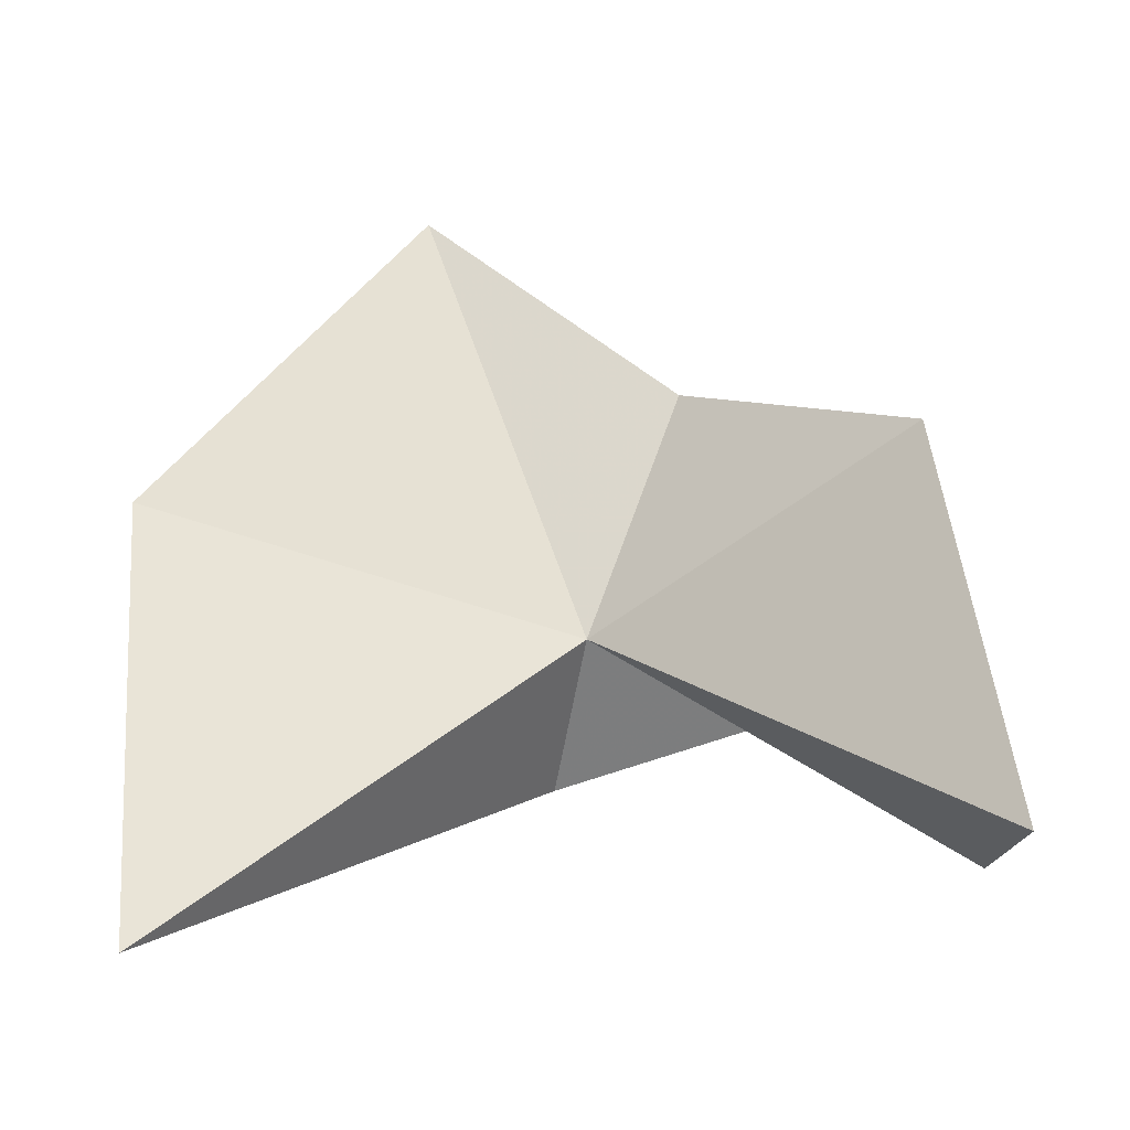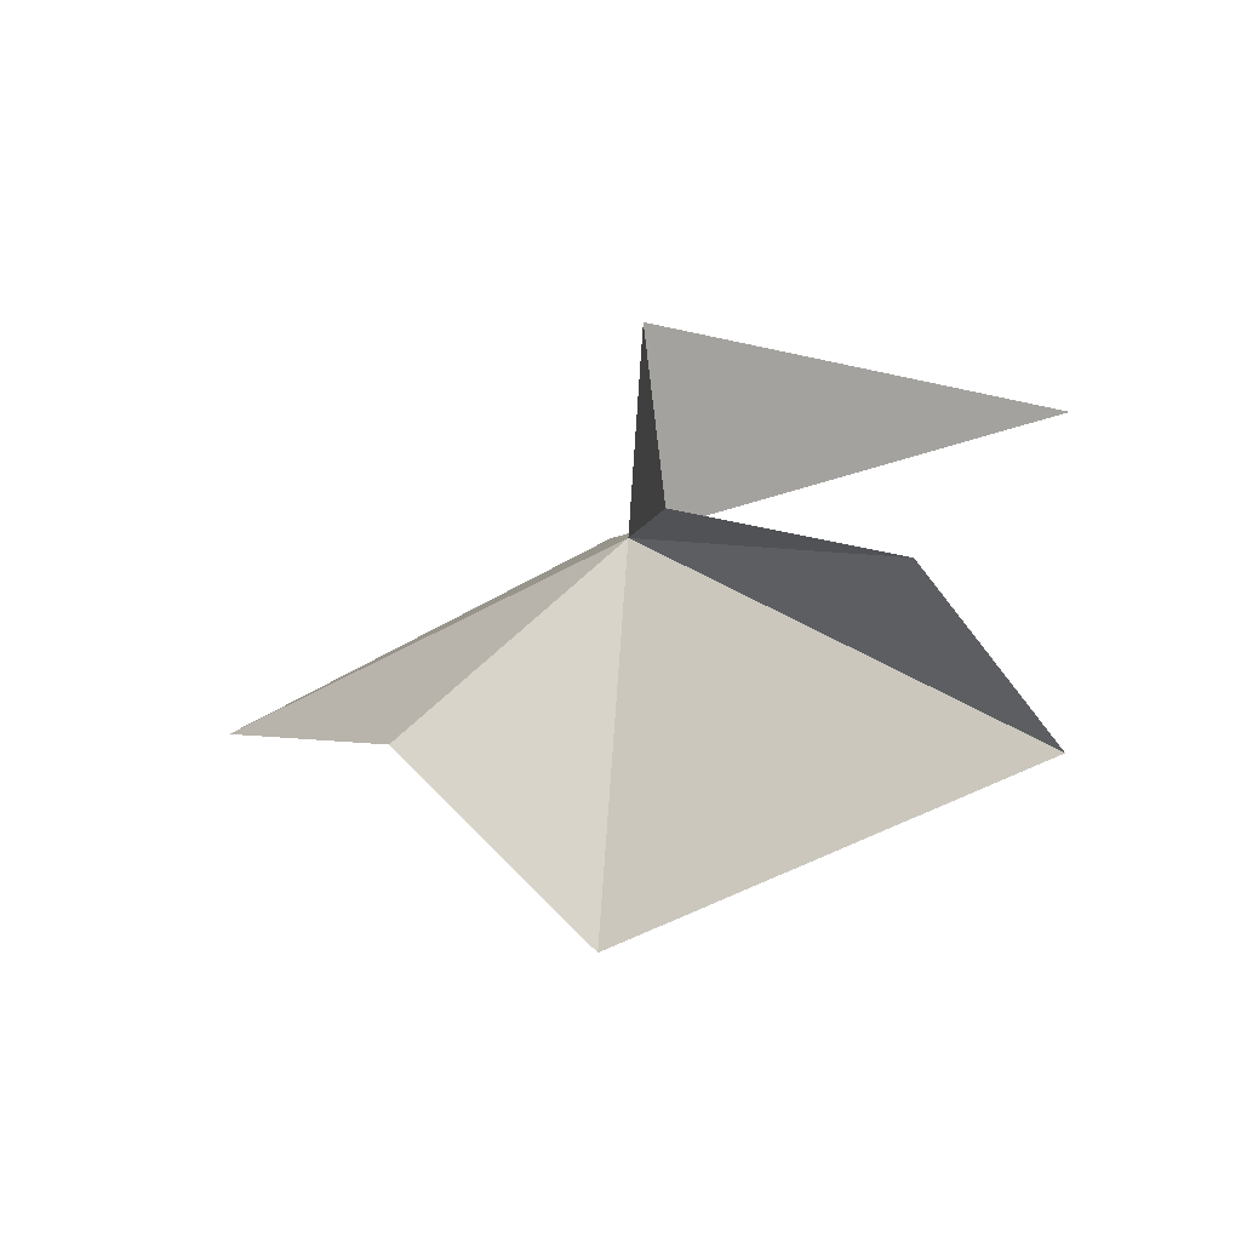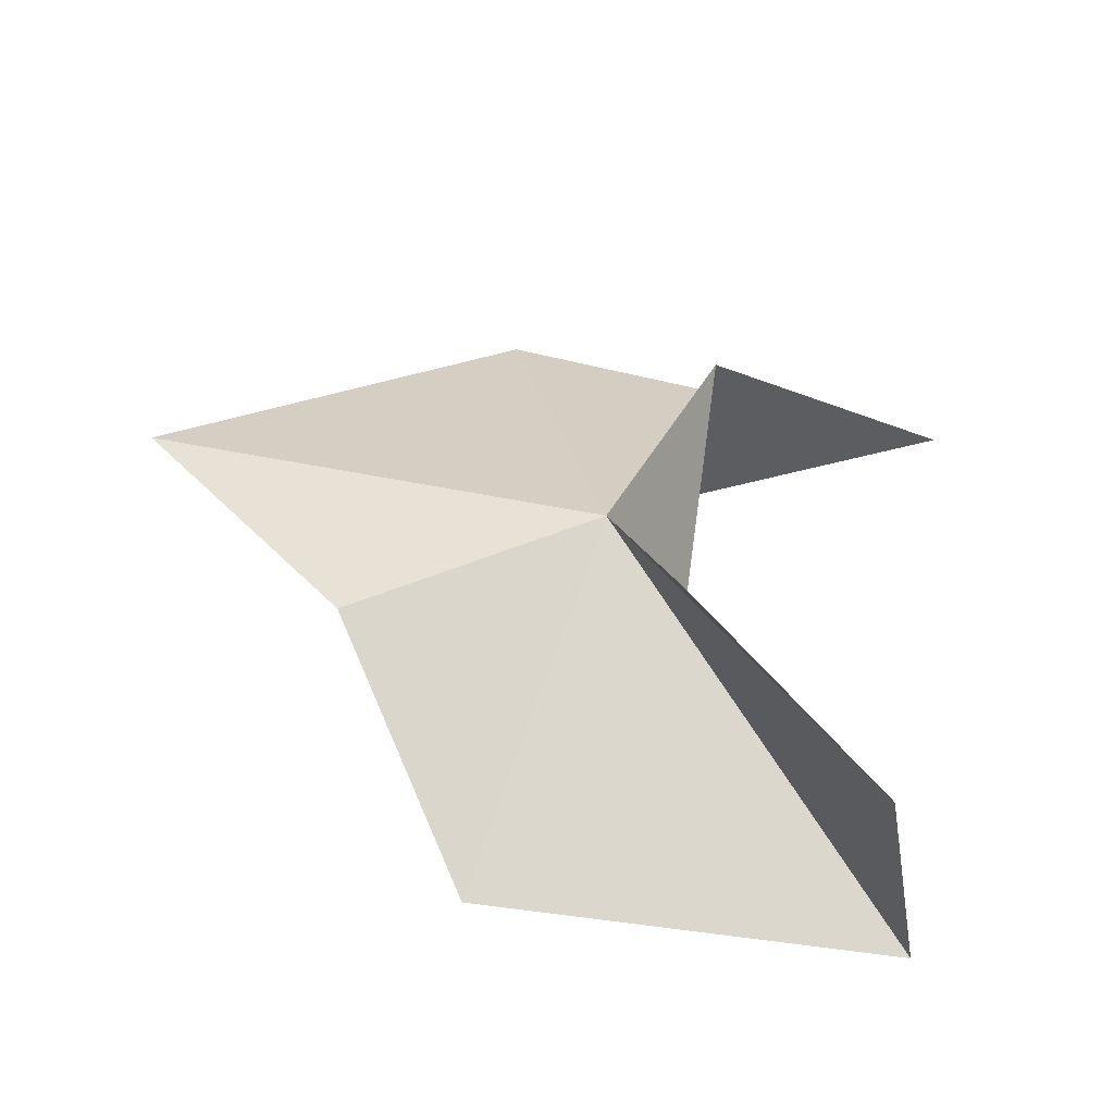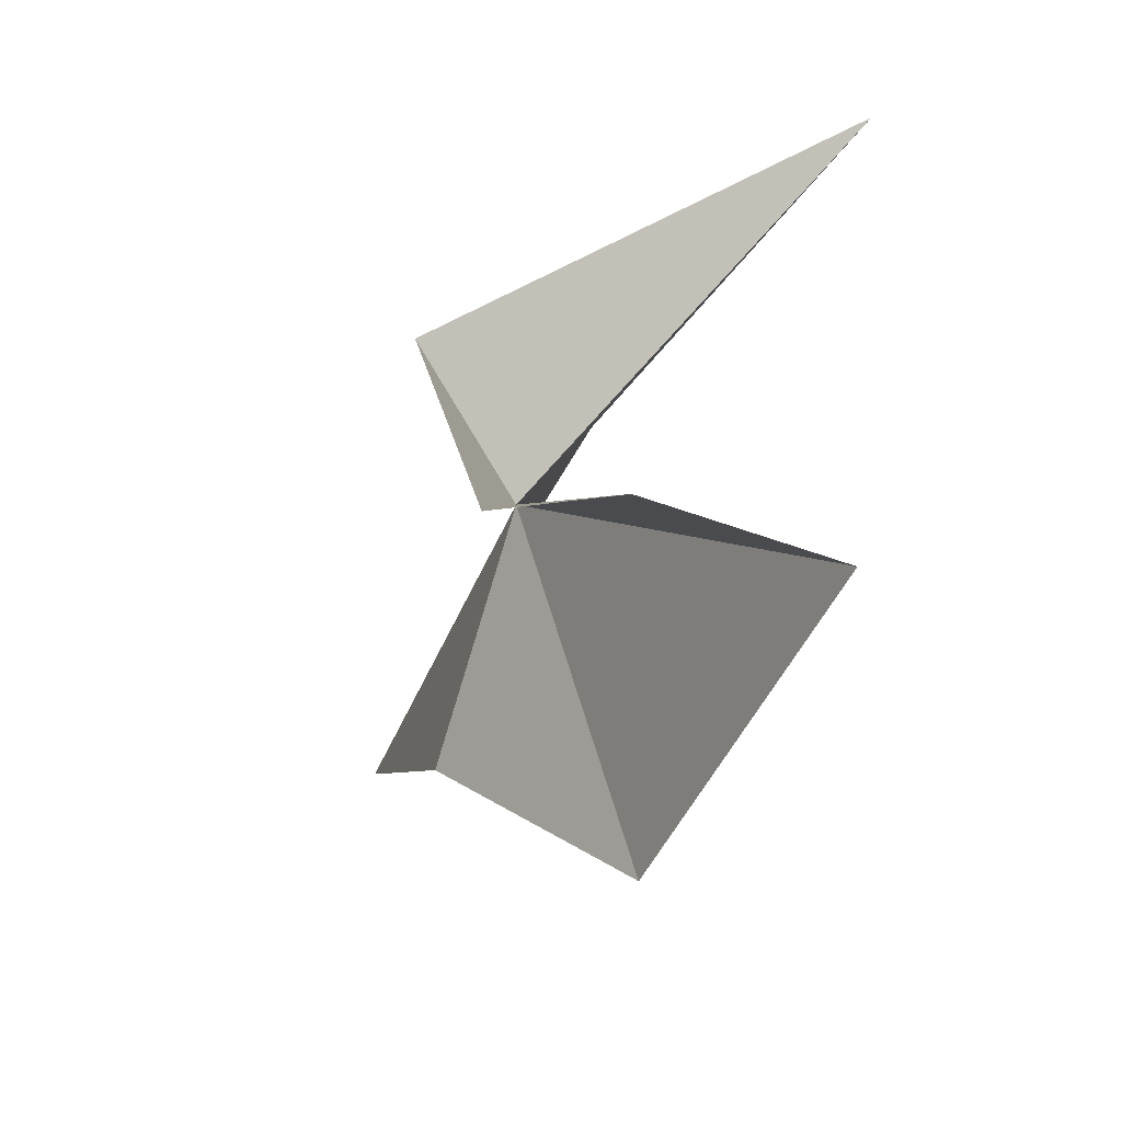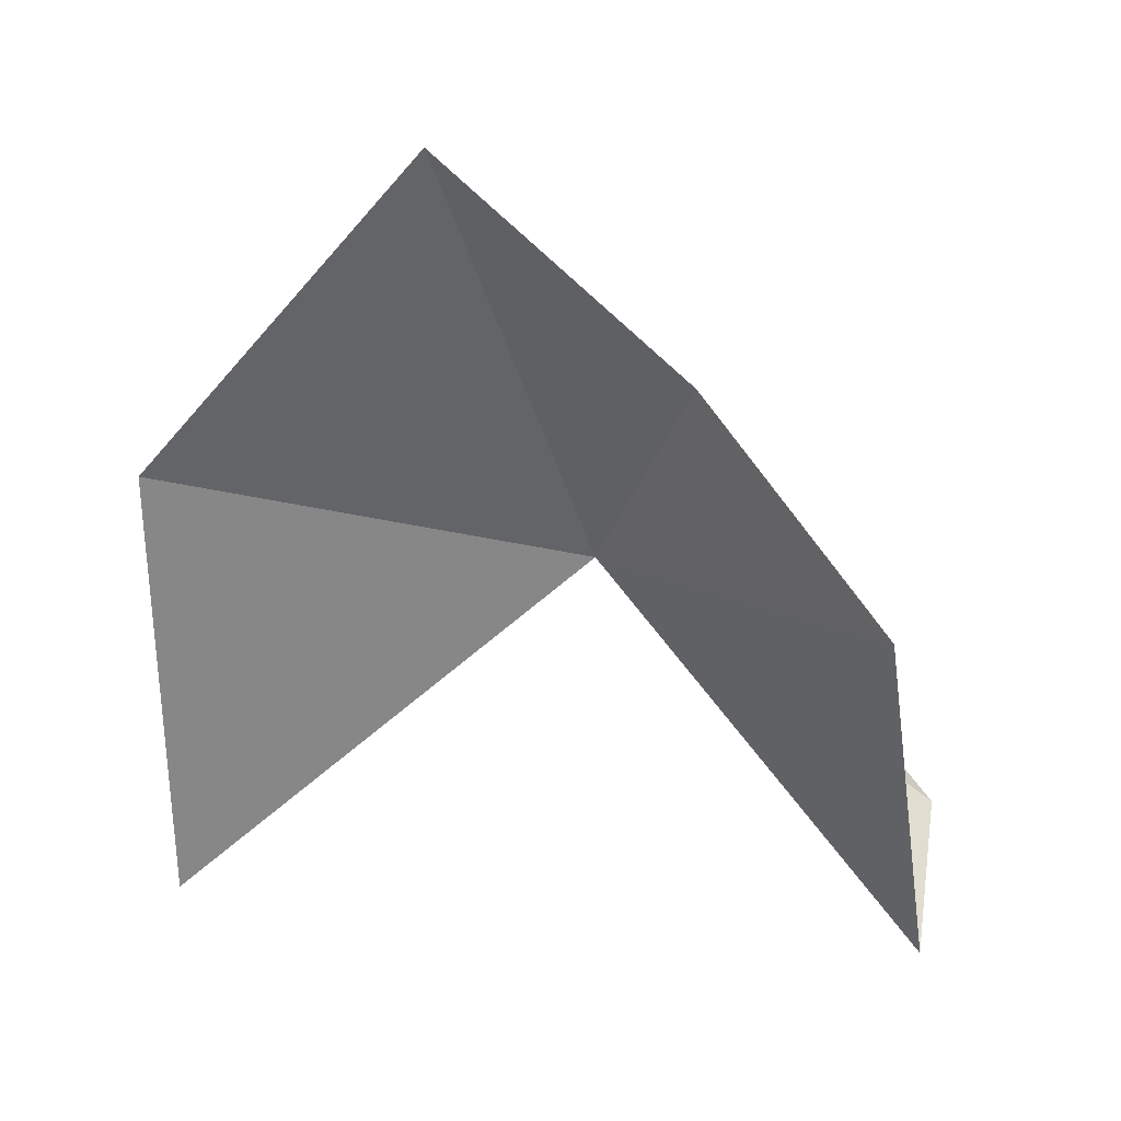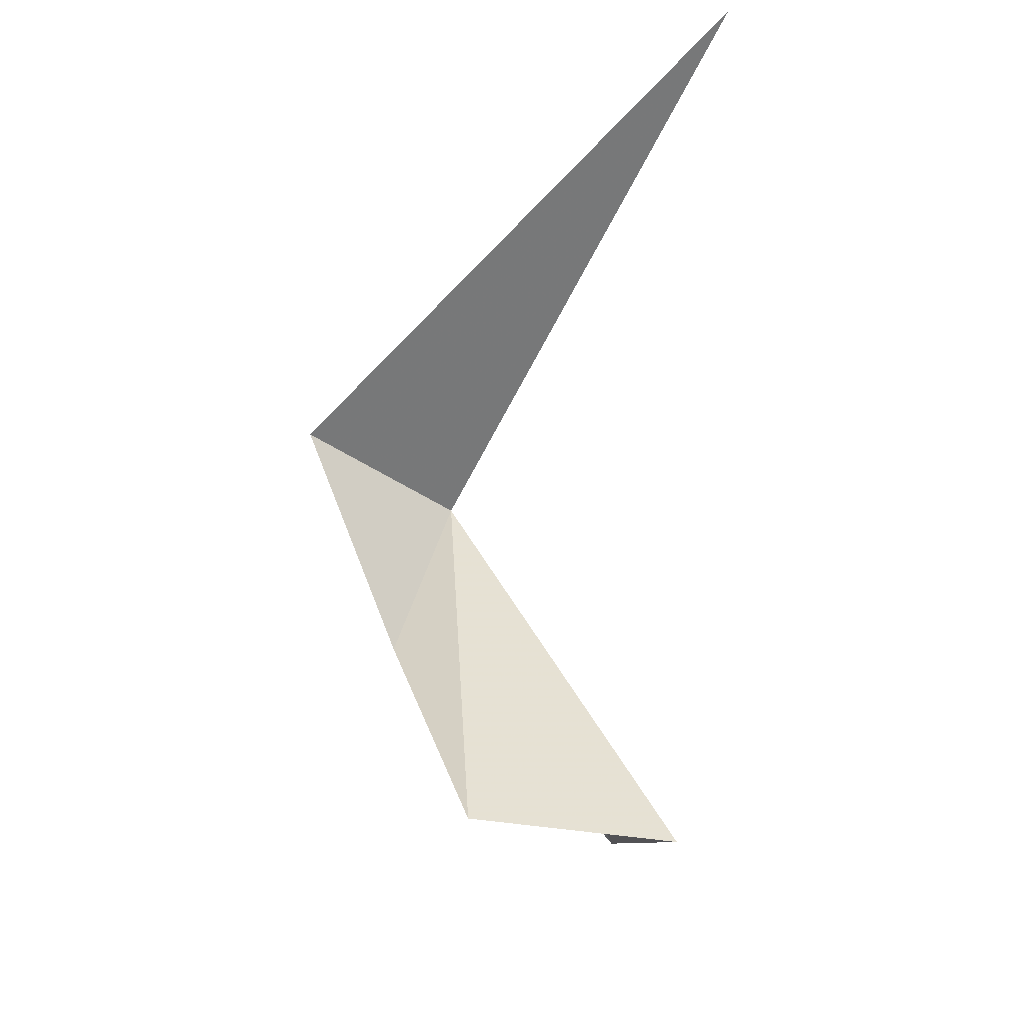
<metadata>
{"format":"obj","ext":"obj","renderer":"f3d","projection":"perspective","resolution":1024,"background":"white","views":[{"elev":-19.0,"azim":-86.9,"up":"+Z"},{"elev":-68.0,"azim":126.3,"up":"+Y"},{"elev":-47.5,"azim":96.9,"up":"+Y"},{"elev":-59.5,"azim":161.3,"up":"+Y"},{"elev":46.8,"azim":-73.9,"up":"+Z"},{"elev":-19.1,"azim":179.6,"up":"+Y"}]}
</metadata>
<code>
v 177.5 4.386 15.04
v 177.2 -0.4609 11.95
v 174.8 -0.7486 11.86
v 175.3 0.2054 17.07
v 177.5 3.157 18.38
v 177.7 6.548 21.07
v 178.2 2.155 14.05
v 179.3 4.902 13.5
v 176 9.987 16.45
v 174 9.363 10.45
f 1 3 2
f 1 4 3
f 1 6 5
f 1 7 8
f 1 9 6
f 1 2 7
f 1 10 9
f 1 5 4
f 1 8 10

</code>
